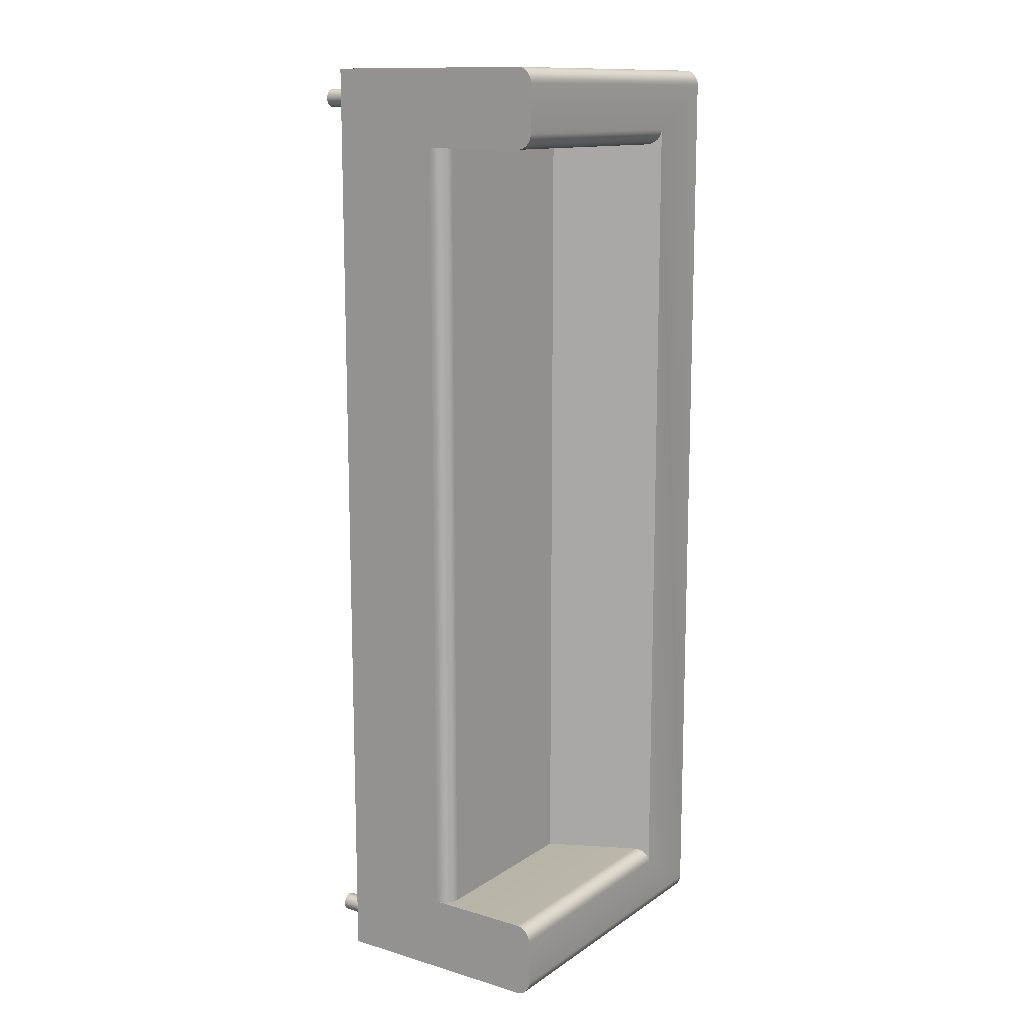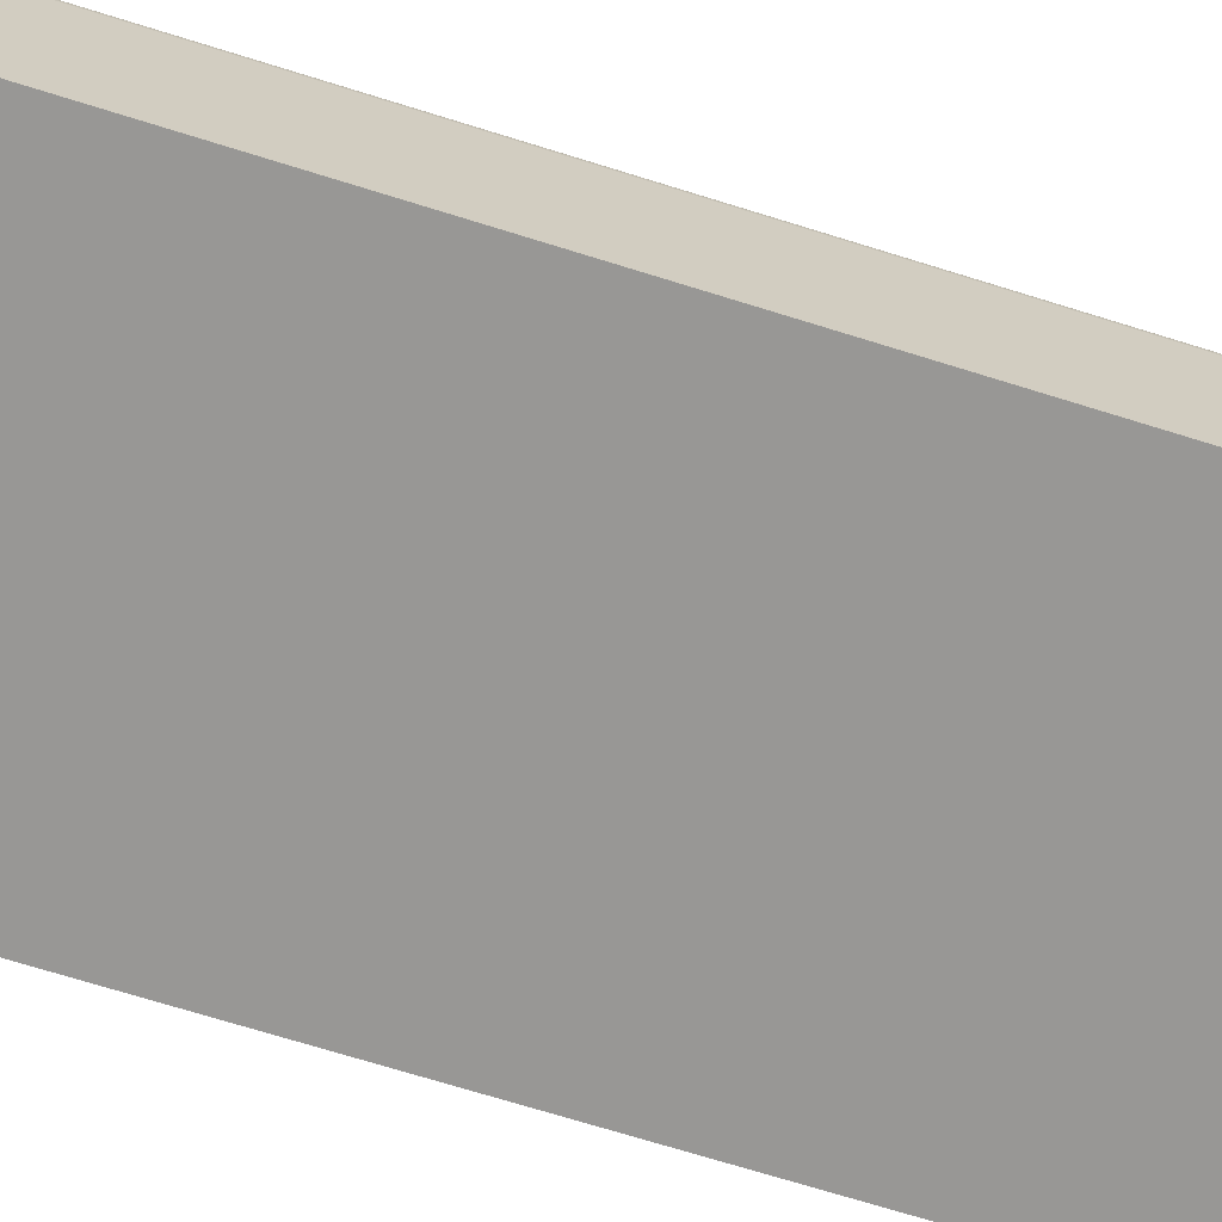
<metadata>
{"format":"obj","ext":"obj","renderer":"f3d","projection":"perspective","resolution":1024,"background":"white","views":[{"elev":12.9,"azim":124.2,"up":"+Z"},{"elev":-68.2,"azim":72.4,"up":"+Y"}]}
</metadata>
<code>
g Mesh1 Model
v 216.7 655.2 -199.7
v 850 650 -200
v 219.3 650 -200
f 1 2 3
v 850 655.2 -199.7
f 2 1 4
v 214.3 660.4 -198.6
f 5 4 1
v 850 660.4 -198.6
f 4 5 6
v 211.9 665.3 -197
f 7 6 5
v 850 665.3 -197
f 6 7 8
v 209.6 670 -194.6
f 9 8 7
v 850 670 -194.6
f 8 9 10
v 207.5 674.4 -191.7
f 11 10 9
v 850 674.4 -191.7
f 10 11 12
v 850 678.3 -188.3
f 11 13 12
v 205.6 678.3 -188.3
f 13 11 14
v 200 690 -2320
f 15 14 11
v 204 681.7 -184.3
f 15 16 14
v 202.6 684.6 -180
f 15 17 16
v 201.5 687 -175.3
f 15 18 17
v 200.7 688.6 -170.4
f 15 19 18
v 200.2 689.7 -165.2
f 15 20 19
v 200 690 -160
f 20 15 21
v 0 690 -2440
f 15 22 21
v 850 690 -2440
f 22 15 23
v 850 690 -2320
f 23 15 24
v 200.2 689.7 -2315
f 25 24 15
v 850 689.7 -2315
f 24 25 26
v 200.7 688.6 -2310
f 27 26 25
v 850 688.6 -2310
f 26 27 28
v 201.5 687 -2305
f 29 28 27
v 850 687 -2305
f 28 29 30
v 202.6 684.6 -2300
f 31 30 29
v 850 684.6 -2300
f 30 31 32
v 204 681.7 -2296
f 33 32 31
v 850 681.7 -2296
f 32 33 34
v 205.6 678.3 -2292
f 35 34 33
v 850 678.3 -2292
f 34 35 36
v 207.5 674.4 -2288
f 37 36 35
v 850 674.4 -2288
f 36 37 38
v 850 670 -2285
f 37 39 38
v 209.6 670 -2285
f 39 37 40
f 37 3 40
f 35 3 37
f 33 3 35
f 31 3 33
f 29 3 31
f 27 3 29
f 25 3 27
f 15 3 25
f 15 1 3
f 15 5 1
f 15 7 5
f 15 9 7
f 15 11 9
v 211.9 665.3 -2283
f 40 3 41
v 214.3 660.4 -2281
f 41 3 42
v 216.7 655.2 -2280
f 42 3 43
v 219.3 650 -2280
f 43 3 44
v 330 420 -2280
f 44 3 45
v 330 420 -200
f 45 3 46
v 810 420 -200
f 3 47 46
f 2 47 3
v 815.2 419.7 -200
f 2 48 47
v 820.4 418.6 -200
f 2 49 48
v 825.3 417 -200
f 2 50 49
v 830 414.6 -200
f 2 51 50
v 834.4 411.7 -200
f 2 52 51
v 838.3 408.3 -200
f 2 53 52
v 841.7 404.4 -200
f 2 54 53
v 844.6 400 -200
f 2 55 54
v 847 395.3 -200
f 2 56 55
v 848.6 390.4 -200
f 2 57 56
v 849.7 385.2 -200
f 2 58 57
v 850 380 -200
f 58 2 59
v 850 340 -200
f 2 60 59
f 60 2 4
f 6 60 4
f 8 60 6
f 10 60 8
f 12 60 10
f 13 60 12
v 850 681.7 -184.3
f 61 60 13
v 850 684.6 -180
f 62 60 61
v 850 687 -175.3
f 63 60 62
v 850 326.9 -200.9
f 63 64 60
v 850 688.6 -170.4
f 65 64 63
v 850 689.7 -165.2
f 66 64 65
v 850 690 -160
f 67 64 66
v 850 690 -40
f 68 64 67
v 850 314.1 -203.4
f 68 69 64
v 850 301.7 -207.6
f 68 70 69
v 850 689.7 -34.78
f 71 70 68
v 850 688.6 -29.65
f 72 70 71
v 850 687 -24.69
f 73 70 72
v 850 684.6 -20
f 74 70 73
v 850 681.7 -15.65
f 75 70 74
v 850 290 -213.4
f 75 76 70
v 850 678.3 -11.72
f 77 76 75
v 850 674.4 -8.266
f 78 76 77
v 850 670 -5.359
f 79 76 78
v 850 665.3 -3.045
f 80 76 79
v 850 660.4 -1.363
f 81 76 80
v 850 655.2 -0.3422
f 82 76 81
v 850 650 -0
f 83 76 82
v 850 90 -0
f 84 76 83
v 850 279.1 -220.7
f 76 84 85
v 850 269.3 -229.3
f 85 84 86
v 850 260.7 -239.1
f 86 84 87
v 850 253.4 -250
f 87 84 88
v 850 247.6 -261.7
f 88 84 89
v 850 243.4 -274.1
f 89 84 90
v 850 240.9 -286.9
f 90 84 91
v 850 90 -2480
f 91 84 92
v 799 90 -75
f 84 93 92
v 798.2 90 -68.79
f 84 94 93
v 795.8 90 -63
f 84 95 94
v 792 90 -58.03
f 84 96 95
v 787 90 -54.22
f 84 97 96
v 781.2 90 -51.82
f 84 98 97
v 775 90 -51
f 84 99 98
v 768.8 90 -51.82
f 84 100 99
v 763 90 -54.22
f 84 101 100
v 99 90 -75
f 84 102 101
v 98.18 90 -68.79
f 84 103 102
v 95.78 90 -63
f 84 104 103
v 91.97 90 -58.03
f 84 105 104
v 87 90 -54.22
f 84 106 105
v 81.21 90 -51.82
f 84 107 106
v 75 90 -51
f 84 108 107
v 0 90 -0
f 109 108 84
v 68.79 90 -51.82
f 108 109 110
v 63 90 -54.22
f 110 109 111
v 58.03 90 -58.03
f 111 109 112
v 54.22 90 -63
f 112 109 113
v 51.82 90 -68.79
f 113 109 114
v 51 90 -75
f 114 109 115
v 51 90 -2405
f 109 116 115
v 0 90 -2480
f 117 116 109
v 51.82 90 -2411
f 116 117 118
v 54.22 90 -2417
f 118 117 119
v 58.03 90 -2422
f 119 117 120
v 63 90 -2426
f 120 117 121
v 68.79 90 -2428
f 121 117 122
v 75 90 -2429
f 122 117 123
f 123 117 92
v 0 650 -2480
f 124 92 117
v 850 650 -2480
f 92 124 125
v 0 655.2 -2480
f 126 125 124
v 850 655.2 -2480
f 125 126 127
v 0 660.4 -2479
f 128 127 126
v 850 660.4 -2479
f 127 128 129
v 0 665.3 -2477
f 130 129 128
v 850 665.3 -2477
f 129 130 131
v 0 670 -2475
f 132 131 130
v 850 670 -2475
f 131 132 133
v 0 674.4 -2472
f 134 133 132
v 850 674.4 -2472
f 133 134 135
v 0 678.3 -2468
f 136 135 134
v 850 678.3 -2468
f 135 136 137
v 850 681.7 -2464
f 136 138 137
v 0 681.7 -2464
f 138 136 139
f 117 139 136
v 0 684.6 -2460
f 117 140 139
v 0 687 -2455
f 117 141 140
v 0 688.6 -2450
f 117 142 141
v 0 689.7 -2445
f 117 143 142
f 117 22 143
v -9.024e-14 690 -40
f 117 144 22
v -9.024e-14 689.7 -34.78
f 117 145 144
v -9.024e-14 688.6 -29.65
f 117 146 145
v -9.024e-14 687 -24.69
f 117 147 146
v -9.024e-14 684.6 -20
f 117 148 147
v -9.024e-14 681.7 -15.65
f 117 149 148
v -9.024e-14 678.3 -11.72
f 117 150 149
v -9.024e-14 674.4 -8.266
f 117 151 150
v -9.024e-14 670 -5.359
f 117 152 151
v -9.024e-14 665.3 -3.045
f 117 153 152
v -9.024e-14 660.4 -1.363
f 117 154 153
v -9.024e-14 655.2 -0.3422
f 117 155 154
f 109 155 117
v -9.024e-14 650 -0
f 155 109 156
f 109 83 156
f 83 109 84
f 82 156 83
f 156 82 155
f 81 155 82
f 155 81 154
f 80 154 81
f 154 80 153
f 79 153 80
f 153 79 152
f 78 152 79
f 152 78 151
f 77 151 78
f 151 77 150
f 77 149 150
f 149 77 75
f 75 148 149
f 148 75 74
f 74 147 148
f 147 74 73
f 73 146 147
f 146 73 72
f 72 145 146
f 145 72 71
f 71 144 145
f 144 71 68
f 21 144 68
f 144 21 22
f 21 68 67
f 67 20 21
f 20 67 66
f 66 19 20
f 19 66 65
f 65 18 19
f 18 65 63
f 63 17 18
f 17 63 62
f 62 16 17
f 16 62 61
f 61 14 16
f 14 61 13
f 23 143 22
v 850 689.7 -2445
f 143 23 157
f 23 92 157
f 24 92 23
f 26 92 24
f 28 92 26
f 30 92 28
f 32 92 30
f 34 92 32
f 36 92 34
f 38 92 36
f 39 92 38
v 850 665.3 -2283
f 158 92 39
v 850 660.4 -2281
f 159 92 158
v 850 655.2 -2280
f 160 92 159
v 850 380 -2280
f 161 92 160
v 850 340 -2280
f 162 92 161
v 850 326.9 -2279
f 163 92 162
v 850 314.1 -2277
f 164 92 163
v 850 301.7 -2272
f 165 92 164
v 850 290 -2267
f 166 92 165
v 850 279.1 -2259
f 167 92 166
v 850 269.3 -2251
f 168 92 167
v 850 260.7 -2241
f 169 92 168
v 850 253.4 -2230
f 170 92 169
v 850 247.6 -2218
f 171 92 170
v 850 243.4 -2206
f 172 92 171
v 850 240.9 -2193
f 173 92 172
v 850 240 -2180
f 174 92 173
v 850 240 -300
f 175 92 174
f 91 92 175
f 161 91 175
f 161 90 91
f 161 89 90
f 161 88 89
f 161 87 88
f 161 86 87
f 161 85 86
f 161 76 85
f 161 70 76
f 161 69 70
f 161 64 69
f 59 64 161
f 64 59 60
f 161 58 59
v 849.7 385.2 -2280
f 58 161 176
v 850 650 -2280
f 177 176 161
v 848.6 390.4 -2280
f 176 177 178
v 847 395.3 -2280
f 178 177 179
v 844.6 400 -2280
f 179 177 180
v 841.7 404.4 -2280
f 180 177 181
v 838.3 408.3 -2280
f 181 177 182
v 834.4 411.7 -2280
f 182 177 183
v 830 414.6 -2280
f 183 177 184
v 825.3 417 -2280
f 184 177 185
v 820.4 418.6 -2280
f 185 177 186
v 815.2 419.7 -2280
f 186 177 187
v 810 420 -2280
f 187 177 188
f 188 177 45
f 45 177 44
f 160 44 177
f 44 160 43
f 159 43 160
f 43 159 42
f 158 42 159
f 42 158 41
f 39 41 158
f 41 39 40
f 160 177 161
f 45 47 188
f 47 45 46
f 48 188 47
f 188 48 187
f 49 187 48
f 187 49 186
f 50 186 49
f 186 50 185
f 51 185 50
f 185 51 184
f 52 184 51
f 184 52 183
f 53 183 52
f 183 53 182
f 53 181 182
f 181 53 54
f 54 180 181
f 180 54 55
f 55 179 180
f 179 55 56
f 56 178 179
f 178 56 57
f 57 176 178
f 176 57 58
f 161 175 174
f 161 174 173
f 161 173 172
f 161 172 171
f 161 171 170
f 161 170 169
f 161 169 168
f 161 168 167
f 161 167 166
f 161 166 165
f 161 165 164
f 161 164 163
f 161 163 162
v 850 688.6 -2450
f 157 92 189
v 850 687 -2455
f 189 92 190
v 850 684.6 -2460
f 190 92 191
f 191 92 138
f 138 92 137
f 137 92 135
f 135 92 133
f 133 92 131
f 131 92 129
f 129 92 127
f 127 92 125
f 139 191 138
f 191 139 140
f 140 190 191
f 190 140 141
f 141 189 190
f 189 141 142
f 142 157 189
f 157 142 143
f 117 136 134
f 117 134 132
f 117 132 130
f 117 130 128
f 117 128 126
f 117 126 124
v 81.21 90 -2428
f 123 92 192
v 87 90 -2426
f 192 92 193
v 91.97 90 -2422
f 193 92 194
v 95.78 90 -2417
f 194 92 195
v 98.18 90 -2411
f 195 92 196
v 99 90 -2405
f 196 92 197
v 763 90 -2426
f 197 92 198
v 768.8 90 -2428
f 198 92 199
v 775 90 -2429
f 199 92 200
v 781.2 90 -2428
f 200 92 201
v 787 90 -2426
f 201 92 202
v 792 90 -2422
f 202 92 203
v 795.8 90 -2417
f 203 92 204
v 798.2 90 -2411
f 204 92 205
v 799 90 -2405
f 205 92 206
f 206 92 93
v 798.2 90 -81.21
f 207 206 93
v 798.2 90 -2399
f 207 208 206
v 795.8 90 -87
f 209 208 207
v 795.8 90 -2393
f 209 210 208
v 792 90 -91.97
f 211 210 209
v 792 90 -2388
f 211 212 210
v 787 90 -95.78
f 213 212 211
v 787 90 -2384
f 213 214 212
v 781.2 90 -98.18
f 215 214 213
v 781.2 90 -2382
f 215 216 214
v 775 90 -99
f 217 216 215
v 775 90 -2381
f 217 218 216
v 768.8 90 -2382
f 217 219 218
v 768.8 90 -98.18
f 220 219 217
v 763 90 -95.78
f 221 219 220
v 763 90 -2384
f 221 222 219
v 758 90 -2388
f 221 223 222
v 758 90 -91.97
f 224 223 221
v 754.2 90 -87
f 225 223 224
v 754.2 90 -2393
f 225 226 223
v 751.8 90 -2399
f 225 227 226
v 751.8 90 -81.21
f 228 227 225
v 751 90 -2405
f 228 229 227
v 751 90 -75
f 229 228 230
v 751 2.256e-14 -75
f 228 231 230
v 751.8 2.256e-14 -81.21
f 231 228 232
f 225 232 228
v 754.2 2.256e-14 -87
f 232 225 233
f 224 233 225
v 758 2.256e-14 -91.97
f 233 224 234
v 763 2.256e-14 -95.78
f 224 235 234
f 235 224 221
v 758 90 -58.03
f 236 224 221
v 754.2 90 -63
f 237 224 236
f 237 225 224
v 751.8 90 -68.79
f 238 225 237
f 238 228 225
f 228 238 230
f 238 102 230
f 237 102 238
f 236 102 237
f 101 102 236
f 236 221 101
f 101 221 220
v 768.8 2.256e-14 -98.18
f 239 221 220
f 221 239 235
v 763 2.256e-14 -54.22
f 240 235 239
v 758 2.256e-14 -58.03
f 241 235 240
f 241 234 235
v 754.2 2.256e-14 -63
f 242 234 241
f 242 233 234
v 751.8 2.256e-14 -68.79
f 243 233 242
f 243 232 233
f 232 243 231
f 243 230 231
f 230 243 238
f 242 238 243
f 238 242 237
f 241 237 242
f 237 241 236
f 241 101 236
f 101 241 240
f 240 100 101
v 768.8 2.256e-14 -51.82
f 100 240 244
f 240 239 244
v 775 2.256e-14 -99
f 244 239 245
f 220 245 239
f 245 220 217
f 100 220 217
f 101 220 100
f 100 217 99
f 99 217 215
v 781.2 2.256e-14 -98.18
f 246 217 215
f 217 246 245
v 775 2.256e-14 -51
f 247 245 246
f 244 245 247
f 99 244 247
f 244 99 100
f 247 98 99
v 781.2 2.256e-14 -51.82
f 98 247 248
f 247 246 248
v 787 2.256e-14 -95.78
f 248 246 249
f 215 249 246
f 249 215 213
f 98 215 213
f 99 215 98
f 98 213 97
f 97 213 211
v 792 2.256e-14 -91.97
f 250 213 211
f 213 250 249
v 787 2.256e-14 -54.22
f 251 249 250
f 248 249 251
f 97 248 251
f 248 97 98
f 251 96 97
v 792 2.256e-14 -58.03
f 96 251 252
f 251 250 252
v 795.8 2.256e-14 -87
f 252 250 253
f 250 209 253
f 209 250 211
f 96 211 209
f 97 211 96
f 96 209 95
f 95 209 207
f 207 253 209
v 798.2 2.256e-14 -81.21
f 253 207 254
f 93 254 207
v 799 2.256e-14 -75
f 254 93 255
f 94 255 93
v 798.2 2.256e-14 -68.79
f 255 94 256
f 95 256 94
v 795.8 2.256e-14 -63
f 256 95 257
f 96 257 95
f 257 96 252
f 252 253 257
f 257 253 254
f 257 254 256
f 256 254 255
f 95 207 94
f 94 207 93
f 102 229 230
v 751.8 90 -2411
f 102 258 229
f 197 258 102
v 754.2 90 -2417
f 197 259 258
v 758 90 -2422
f 197 260 259
f 197 198 260
v 763 0 -2426
f 261 260 198
v 758 0 -2422
f 260 261 262
v 758 0 -2388
f 263 262 261
v 754.2 0 -2393
f 264 262 263
v 754.2 0 -2417
f 264 265 262
v 751.8 0 -2399
f 266 265 264
v 751.8 0 -2411
f 266 267 265
v 751 0 -2405
f 267 266 268
f 266 229 268
f 229 266 227
f 264 227 266
f 227 264 226
f 263 226 264
f 226 263 223
f 263 222 223
v 763 0 -2384
f 222 263 269
f 263 261 269
v 768.8 0 -2428
f 269 261 270
f 198 270 261
f 270 198 199
f 222 198 199
f 223 198 222
f 223 260 198
f 226 260 223
f 226 259 260
f 227 259 226
f 227 258 259
f 258 227 229
f 258 268 229
f 268 258 267
f 259 267 258
f 267 259 265
f 260 265 259
f 265 260 262
f 222 199 219
f 219 199 200
v 775 0 -2429
f 271 199 200
f 199 271 270
v 768.8 0 -2382
f 272 270 271
f 269 270 272
f 219 269 272
f 269 219 222
f 272 218 219
v 775 0 -2381
f 218 272 273
f 272 271 273
v 781.2 0 -2428
f 273 271 274
f 200 274 271
f 274 200 201
f 218 200 201
f 219 200 218
f 218 201 216
f 216 201 202
v 787 0 -2426
f 275 201 202
f 201 275 274
v 781.2 0 -2382
f 276 274 275
f 273 274 276
f 216 273 276
f 273 216 218
f 276 214 216
v 787 0 -2384
f 214 276 277
f 276 275 277
v 792 0 -2422
f 277 275 278
f 202 278 275
f 278 202 203
f 214 202 203
f 216 202 214
f 214 203 212
f 212 203 204
f 204 278 203
v 795.8 0 -2417
f 278 204 279
f 205 279 204
v 798.2 0 -2411
f 279 205 280
f 206 280 205
v 799 0 -2405
f 280 206 281
f 208 281 206
v 798.2 0 -2399
f 281 208 282
f 210 282 208
v 795.8 0 -2393
f 282 210 283
f 212 283 210
v 792 0 -2388
f 283 212 284
f 212 277 284
f 277 212 214
f 277 278 284
f 284 278 279
f 284 279 283
f 283 279 280
f 283 280 282
f 282 280 281
f 212 204 210
f 210 204 205
f 210 205 208
f 208 205 206
v 98.18 90 -81.21
f 285 197 102
v 98.18 90 -2399
f 285 286 197
v 95.78 90 -87
f 287 286 285
v 95.78 90 -2393
f 287 288 286
v 91.97 90 -91.97
f 289 288 287
v 91.97 90 -2388
f 289 290 288
v 87 90 -95.78
f 291 290 289
v 87 90 -2384
f 291 292 290
v 81.21 90 -98.18
f 293 292 291
v 81.21 90 -2382
f 293 294 292
v 75 90 -99
f 295 294 293
v 75 90 -2381
f 295 296 294
v 68.79 90 -2382
f 295 297 296
v 68.79 90 -98.18
f 298 297 295
v 63 90 -2384
f 298 299 297
v 63 90 -95.78
f 300 299 298
v 58.03 90 -2388
f 300 301 299
v 58.03 90 -91.97
f 302 301 300
v 54.22 90 -2393
f 302 303 301
v 54.22 90 -87
f 304 303 302
v 51.82 90 -2399
f 304 305 303
v 51.82 90 -81.21
f 306 305 304
f 306 116 305
f 116 306 115
v 51 1.805e-13 -75
f 306 307 115
v 51.82 1.805e-13 -81.21
f 307 306 308
f 304 308 306
v 54.22 1.805e-13 -87
f 308 304 309
f 302 309 304
v 58.03 1.805e-13 -91.97
f 309 302 310
v 63 1.805e-13 -95.78
f 302 311 310
f 311 302 300
f 112 302 300
f 113 302 112
f 113 304 302
f 114 304 113
f 114 306 304
f 306 114 115
v 51.82 1.805e-13 -68.79
f 115 312 114
f 312 115 307
f 308 312 307
f 312 308 309
v 54.22 1.805e-13 -63
f 312 309 313
f 313 309 310
v 58.03 1.805e-13 -58.03
f 313 310 314
f 314 310 311
v 63 1.805e-13 -54.22
f 314 311 315
v 68.79 1.805e-13 -98.18
f 315 311 316
f 300 316 311
f 316 300 298
f 111 300 298
f 112 300 111
f 314 111 112
f 111 314 315
f 315 110 111
v 68.79 1.805e-13 -51.82
f 110 315 317
f 315 316 317
v 75 1.805e-13 -99
f 317 316 318
f 298 318 316
f 318 298 295
f 110 298 295
f 111 298 110
f 110 295 108
f 108 295 293
v 81.21 1.805e-13 -98.18
f 319 295 293
f 295 319 318
v 75 1.805e-13 -51
f 320 318 319
f 317 318 320
f 108 317 320
f 317 108 110
f 320 107 108
v 81.21 1.805e-13 -51.82
f 107 320 321
f 320 319 321
v 87 1.805e-13 -95.78
f 321 319 322
f 293 322 319
f 322 293 291
f 107 293 291
f 108 293 107
f 107 291 106
f 106 291 289
v 91.97 1.805e-13 -91.97
f 323 291 289
f 291 323 322
v 87 1.805e-13 -54.22
f 324 322 323
f 321 322 324
f 106 321 324
f 321 106 107
f 324 105 106
v 91.97 1.805e-13 -58.03
f 105 324 325
f 324 323 325
v 95.78 1.805e-13 -87
f 325 323 326
f 323 287 326
f 287 323 289
f 105 289 287
f 106 289 105
f 105 287 104
f 104 287 285
f 285 326 287
v 98.18 1.805e-13 -81.21
f 326 285 327
f 102 327 285
v 99 1.805e-13 -75
f 327 102 328
f 103 328 102
v 98.18 1.805e-13 -68.79
f 328 103 329
f 104 329 103
v 95.78 1.805e-13 -63
f 329 104 330
f 105 330 104
f 330 105 325
f 325 326 330
f 330 326 327
f 330 327 329
f 329 327 328
f 104 285 103
f 103 285 102
f 113 314 112
f 314 113 313
f 114 313 113
f 313 114 312
f 118 305 116
f 305 118 119
v 51.82 -1.805e-13 -2411
f 119 331 118
v 54.22 -1.805e-13 -2417
f 331 119 332
f 120 332 119
v 58.03 -1.805e-13 -2422
f 332 120 333
v 63 -1.805e-13 -2426
f 120 334 333
f 334 120 121
f 301 120 121
f 303 120 301
f 303 119 120
f 305 119 303
v 54.22 -1.805e-13 -2393
f 305 335 303
v 51.82 -1.805e-13 -2399
f 335 305 336
f 116 336 305
v 51 -1.805e-13 -2405
f 336 116 337
f 118 337 116
f 337 118 331
f 331 336 337
f 336 331 332
f 336 332 335
f 335 332 333
v 58.03 -1.805e-13 -2388
f 335 333 338
f 338 333 334
v 63 -1.805e-13 -2384
f 338 334 339
v 68.79 -1.805e-13 -2428
f 339 334 340
f 121 340 334
f 340 121 122
f 299 121 122
f 301 121 299
f 338 299 301
f 299 338 339
f 339 297 299
v 68.79 -1.805e-13 -2382
f 297 339 341
f 339 340 341
v 75 -1.805e-13 -2429
f 341 340 342
f 122 342 340
f 342 122 123
f 297 122 123
f 299 122 297
f 297 123 296
f 296 123 192
v 81.21 -1.805e-13 -2428
f 343 123 192
f 123 343 342
v 75 -1.805e-13 -2381
f 344 342 343
f 341 342 344
f 296 341 344
f 341 296 297
f 344 294 296
v 81.21 -1.805e-13 -2382
f 294 344 345
f 344 343 345
v 87 -1.805e-13 -2426
f 345 343 346
f 192 346 343
f 346 192 193
f 294 192 193
f 296 192 294
f 294 193 292
f 292 193 194
v 91.97 -1.805e-13 -2422
f 347 193 194
f 193 347 346
v 87 -1.805e-13 -2384
f 348 346 347
f 345 346 348
f 292 345 348
f 345 292 294
f 348 290 292
v 91.97 -1.805e-13 -2388
f 290 348 349
f 348 347 349
v 95.78 -1.805e-13 -2417
f 349 347 350
f 347 195 350
f 195 347 194
f 290 194 195
f 292 194 290
f 290 195 288
f 288 195 196
f 196 350 195
v 98.18 -1.805e-13 -2411
f 350 196 351
f 197 351 196
v 99 -1.805e-13 -2405
f 351 197 352
f 286 352 197
v 98.18 -1.805e-13 -2399
f 352 286 353
f 288 353 286
v 95.78 -1.805e-13 -2393
f 353 288 354
f 290 354 288
f 354 290 349
f 349 350 354
f 354 350 351
f 354 351 353
f 353 351 352
f 288 196 286
f 286 196 197
f 303 338 301
f 338 303 335

</code>
